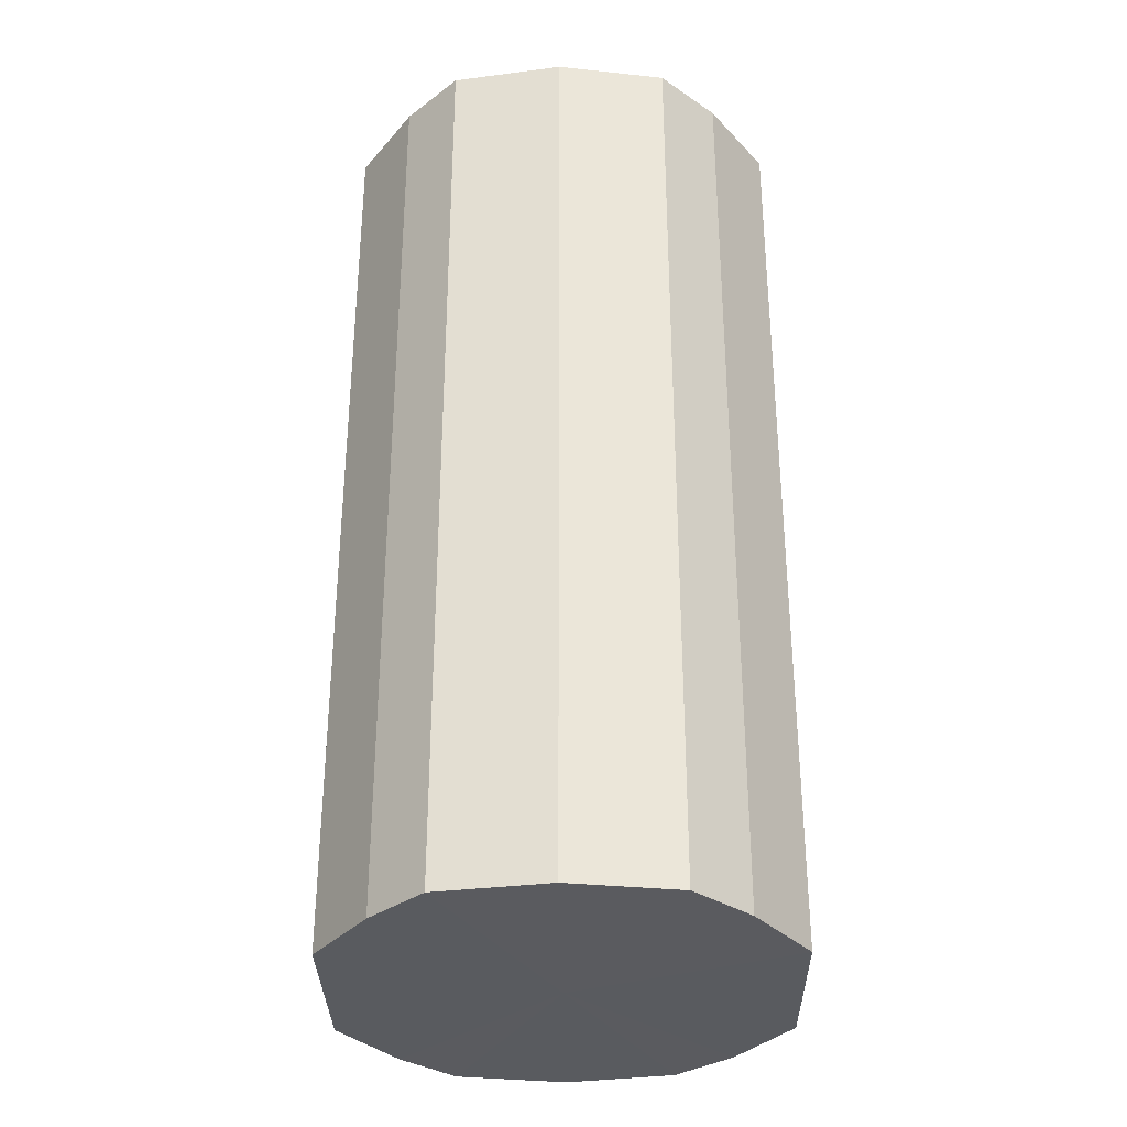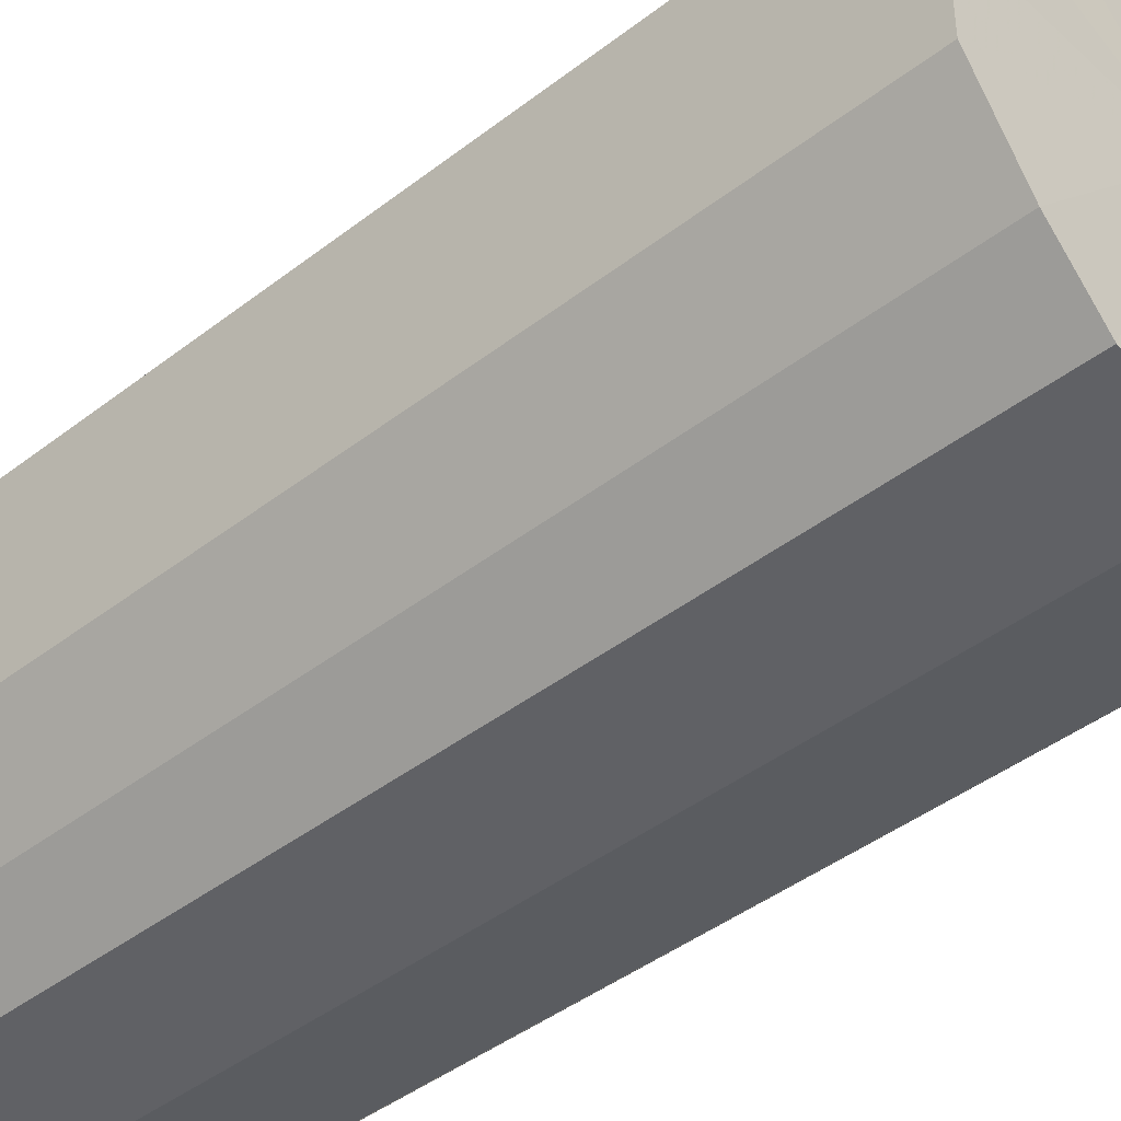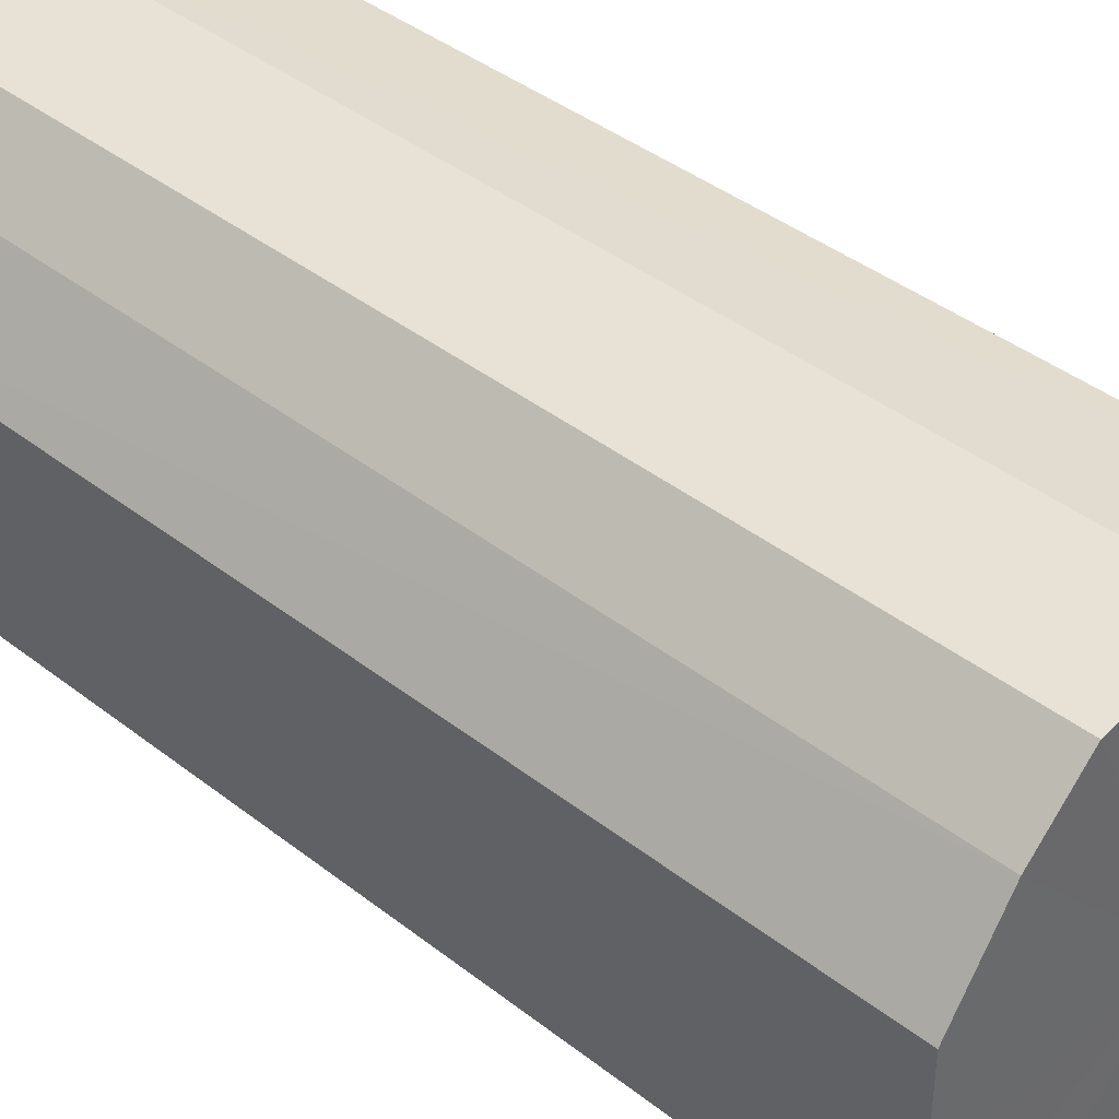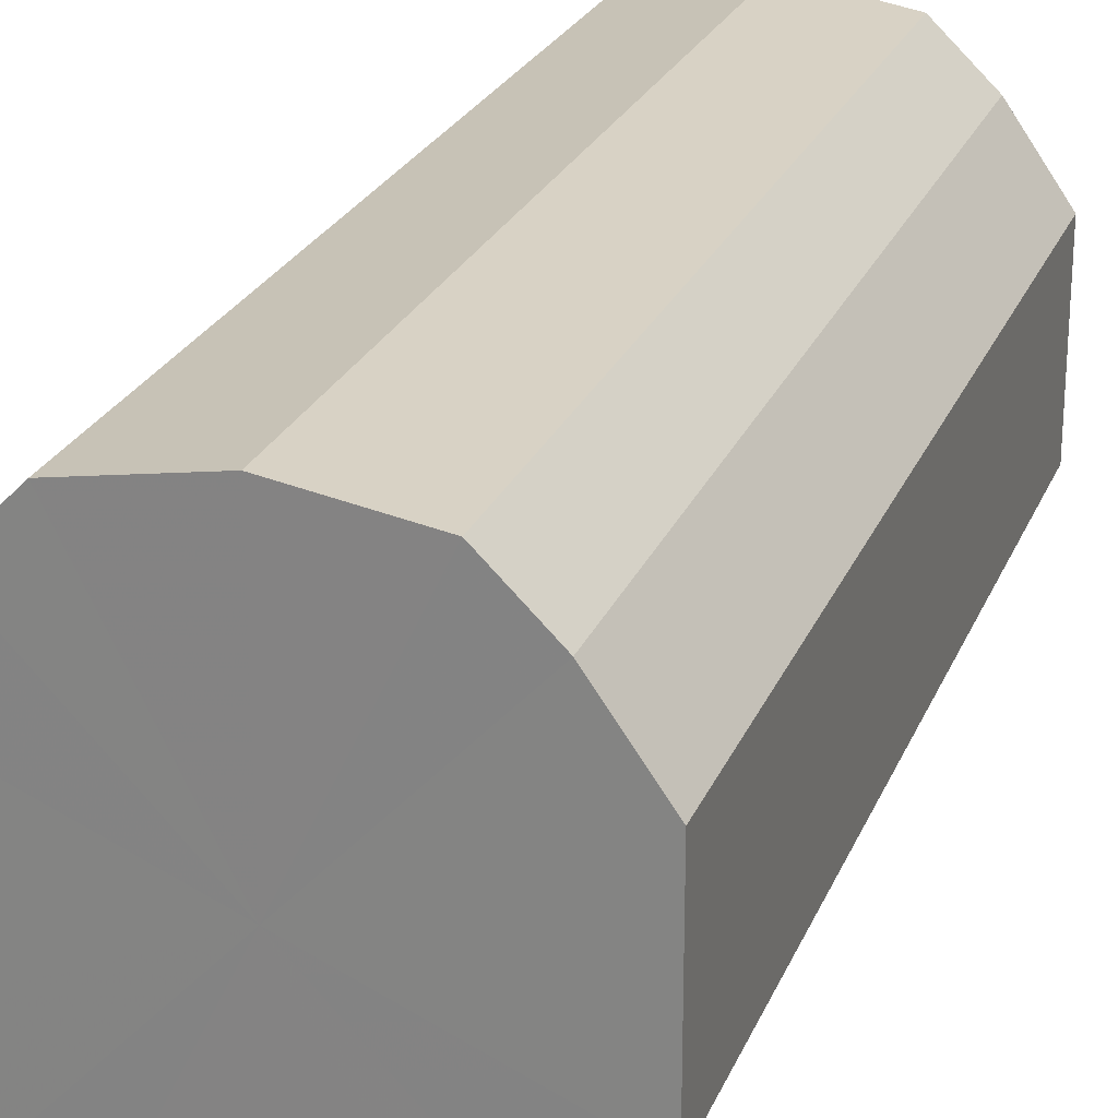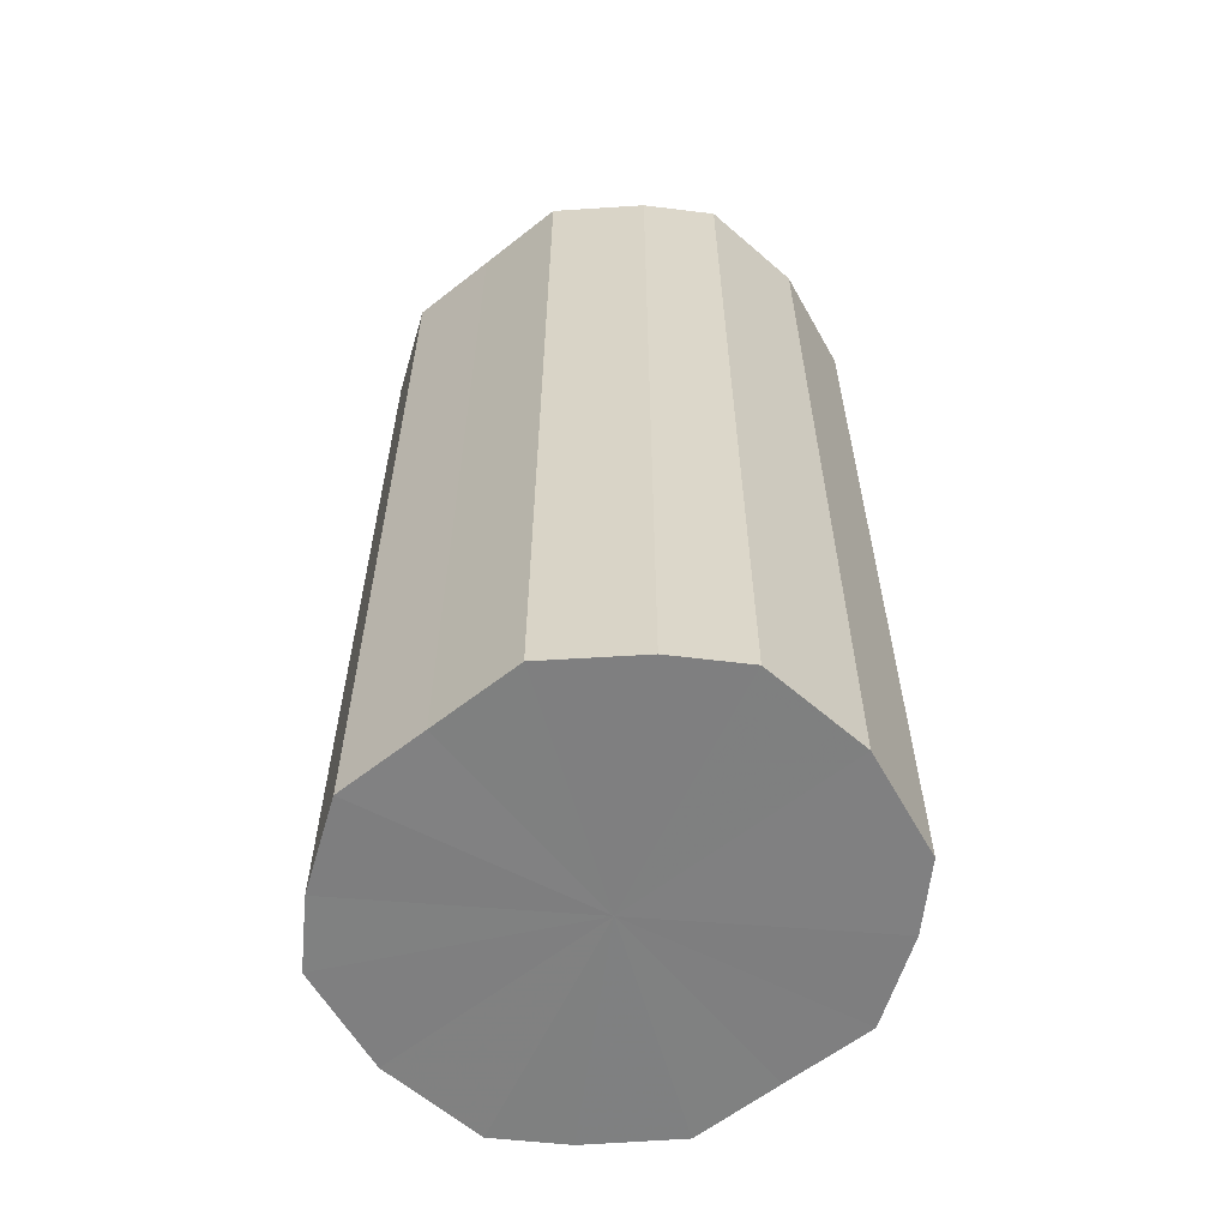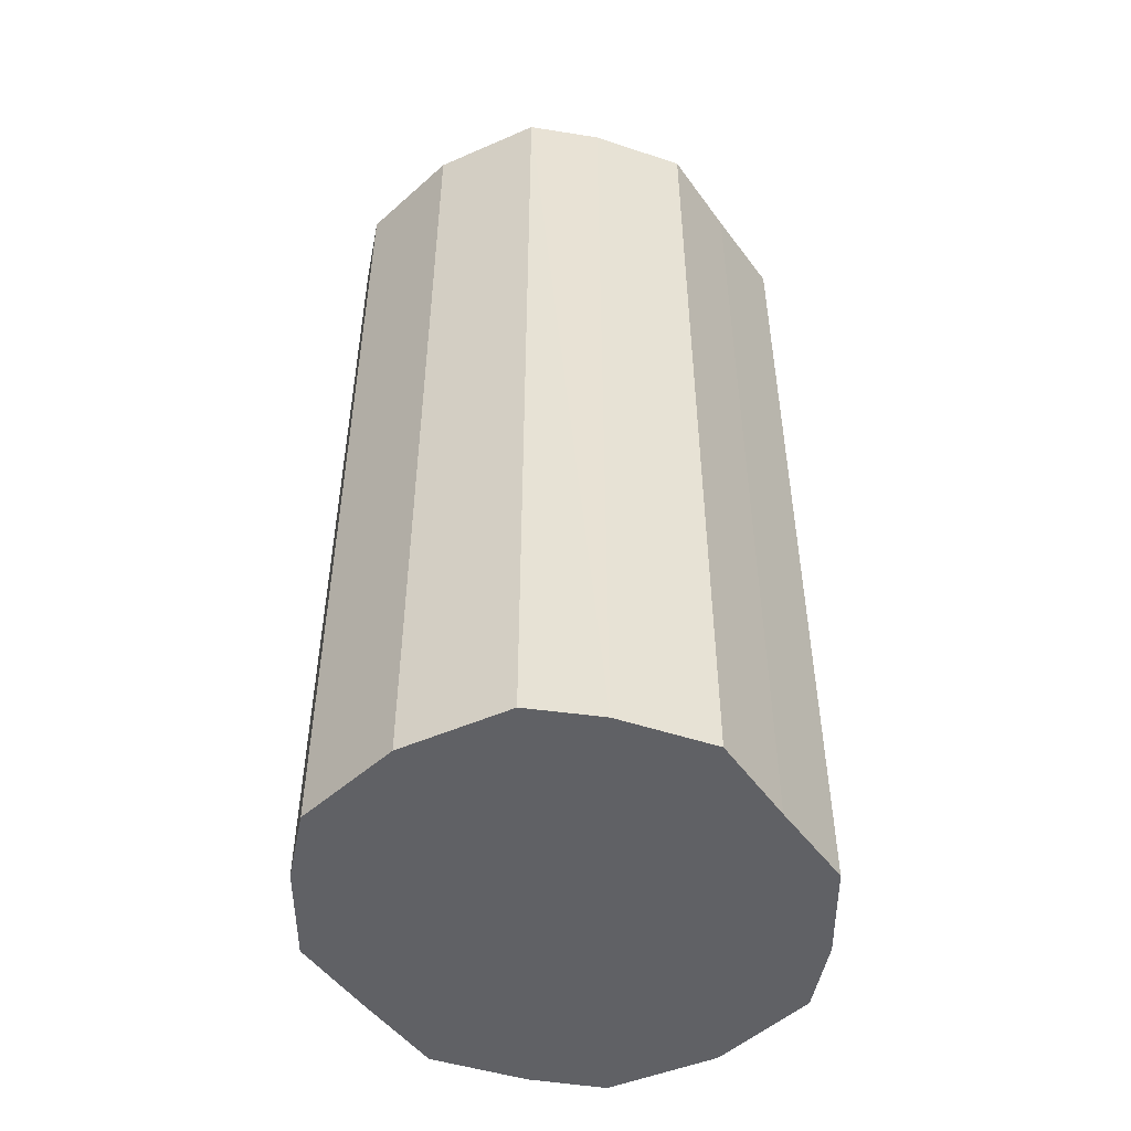
<metadata>
{"format":"obj","ext":"obj","renderer":"f3d","projection":"perspective","resolution":1024,"background":"white","views":[{"elev":-32.7,"azim":-179.1,"up":"+Y"},{"elev":-42.9,"azim":132.6,"up":"+Z"},{"elev":40.2,"azim":-46.1,"up":"+Z"},{"elev":24.2,"azim":-161.5,"up":"+Z"},{"elev":-60.0,"azim":-51.2,"up":"+Y"},{"elev":-49.8,"azim":34.9,"up":"+Y"}]}
</metadata>
<code>
o 29076
v 2220 1866 8.62
v 2220 1866 8.623
v 2220 1866 8.62
v 2220 1866 8.633
v 2220 1866 8.623
v 2220 1866 8.623
v 2220 1866 8.623
v 2220 1866 8.647
v 2220 1866 8.633
v 2220 1866 8.633
v 2220 1866 8.633
v 2220 1866 8.664
v 2220 1866 8.647
v 2220 1866 8.647
v 2220 1866 8.647
v 2220 1866 8.681
v 2220 1866 8.664
v 2220 1866 8.664
v 2220 1866 8.664
v 2220 1866 8.695
v 2220 1866 8.681
v 2220 1866 8.681
v 2220 1866 8.681
v 2220 1866 8.705
v 2220 1866 8.695
v 2220 1866 8.695
v 2220 1866 8.695
v 2220 1866 8.708
v 2220 1866 8.705
v 2220 1866 8.705
v 2220 1866 8.705
v 2220 1866 8.708
v 2220 1866 8.62
v 2220 1866 8.623
v 2220 1866 8.623
v 2220 1866 8.633
v 2220 1866 8.633
v 2220 1866 8.623
v 2220 1866 8.62
v 2220 1866 8.633
v 2220 1866 8.623
v 2220 1866 8.647
v 2220 1866 8.647
v 2220 1866 8.647
v 2220 1866 8.633
v 2220 1866 8.664
v 2220 1866 8.647
v 2220 1866 8.664
v 2220 1866 8.664
v 2220 1866 8.681
v 2220 1866 8.664
v 2220 1866 8.695
v 2220 1866 8.681
v 2220 1866 8.681
v 2220 1866 8.681
v 2220 1866 8.705
v 2220 1866 8.695
v 2220 1866 8.708
v 2220 1866 8.705
v 2220 1866 8.695
v 2220 1866 8.695
v 2220 1866 8.705
v 2220 1866 8.708
v 2220 1866 8.705
v 2220 1866 8.664
v 2220 1866 8.623
v 2220 1866 8.62
v 2220 1866 8.633
v 2220 1866 8.623
v 2220 1866 8.647
v 2220 1866 8.633
v 2220 1866 8.664
v 2220 1866 8.647
v 2220 1866 8.681
v 2220 1866 8.664
v 2220 1866 8.695
v 2220 1866 8.681
v 2220 1866 8.705
v 2220 1866 8.695
v 2220 1866 8.708
v 2220 1866 8.705
v 2220 1866 8.664
v 2220 1866 8.62
v 2220 1866 8.623
v 2220 1866 8.623
v 2220 1866 8.633
v 2220 1866 8.633
v 2220 1866 8.647
v 2220 1866 8.647
v 2220 1866 8.664
v 2220 1866 8.664
v 2220 1866 8.681
v 2220 1866 8.681
v 2220 1866 8.695
v 2220 1866 8.695
v 2220 1866 8.705
v 2220 1866 8.705
v 2220 1866 8.708
f 1 2 3
f 2 4 5
f 6 1 7
f 4 8 9
f 10 6 11
f 8 12 13
f 14 10 15
f 12 16 17
f 18 14 19
f 16 20 21
f 22 18 23
f 20 24 25
f 26 22 27
f 24 28 29
f 30 26 31
f 28 30 32
f 33 34 35
f 35 36 37
f 38 39 33
f 40 41 38
f 37 42 43
f 44 45 40
f 46 47 44
f 43 48 49
f 50 51 46
f 52 53 50
f 49 54 55
f 56 57 52
f 58 59 56
f 55 60 61
f 62 63 58
f 61 64 62
f 65 66 67
f 65 68 66
f 65 67 69
f 65 70 68
f 65 69 71
f 65 72 70
f 65 71 73
f 65 74 72
f 65 73 75
f 65 76 74
f 65 75 77
f 65 78 76
f 65 77 79
f 65 80 78
f 65 79 81
f 65 81 80
f 82 83 84
f 82 85 83
f 82 84 86
f 82 87 85
f 82 86 88
f 82 89 87
f 82 88 90
f 82 91 89
f 82 90 92
f 82 93 91
f 82 92 94
f 82 95 93
f 82 94 96
f 82 97 95
f 82 96 98
f 82 98 97

</code>
